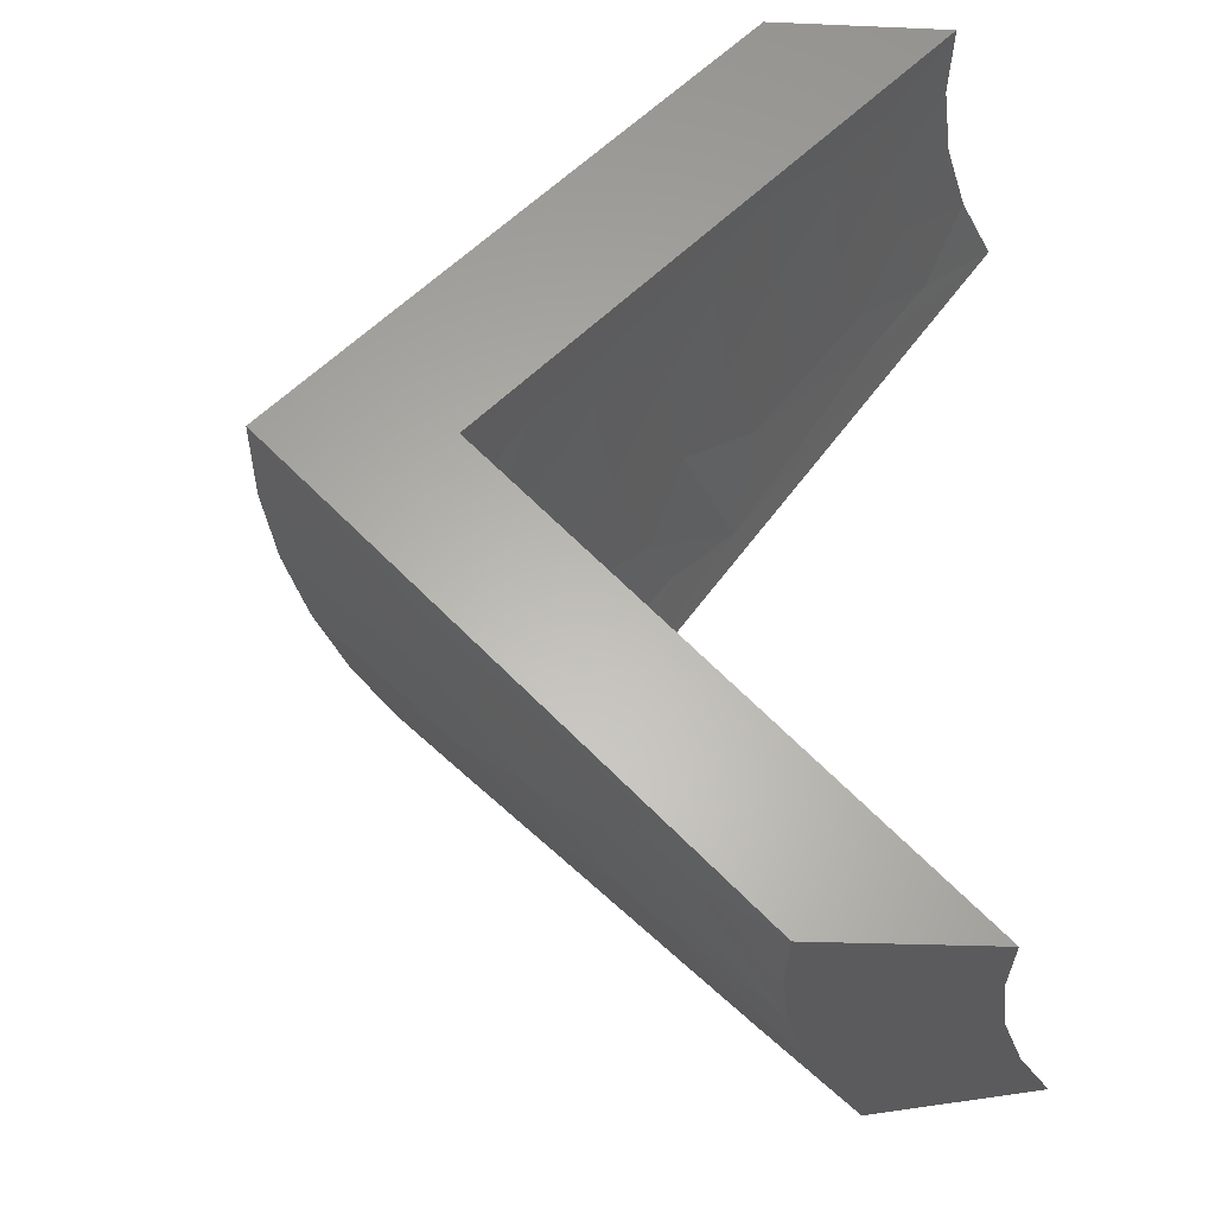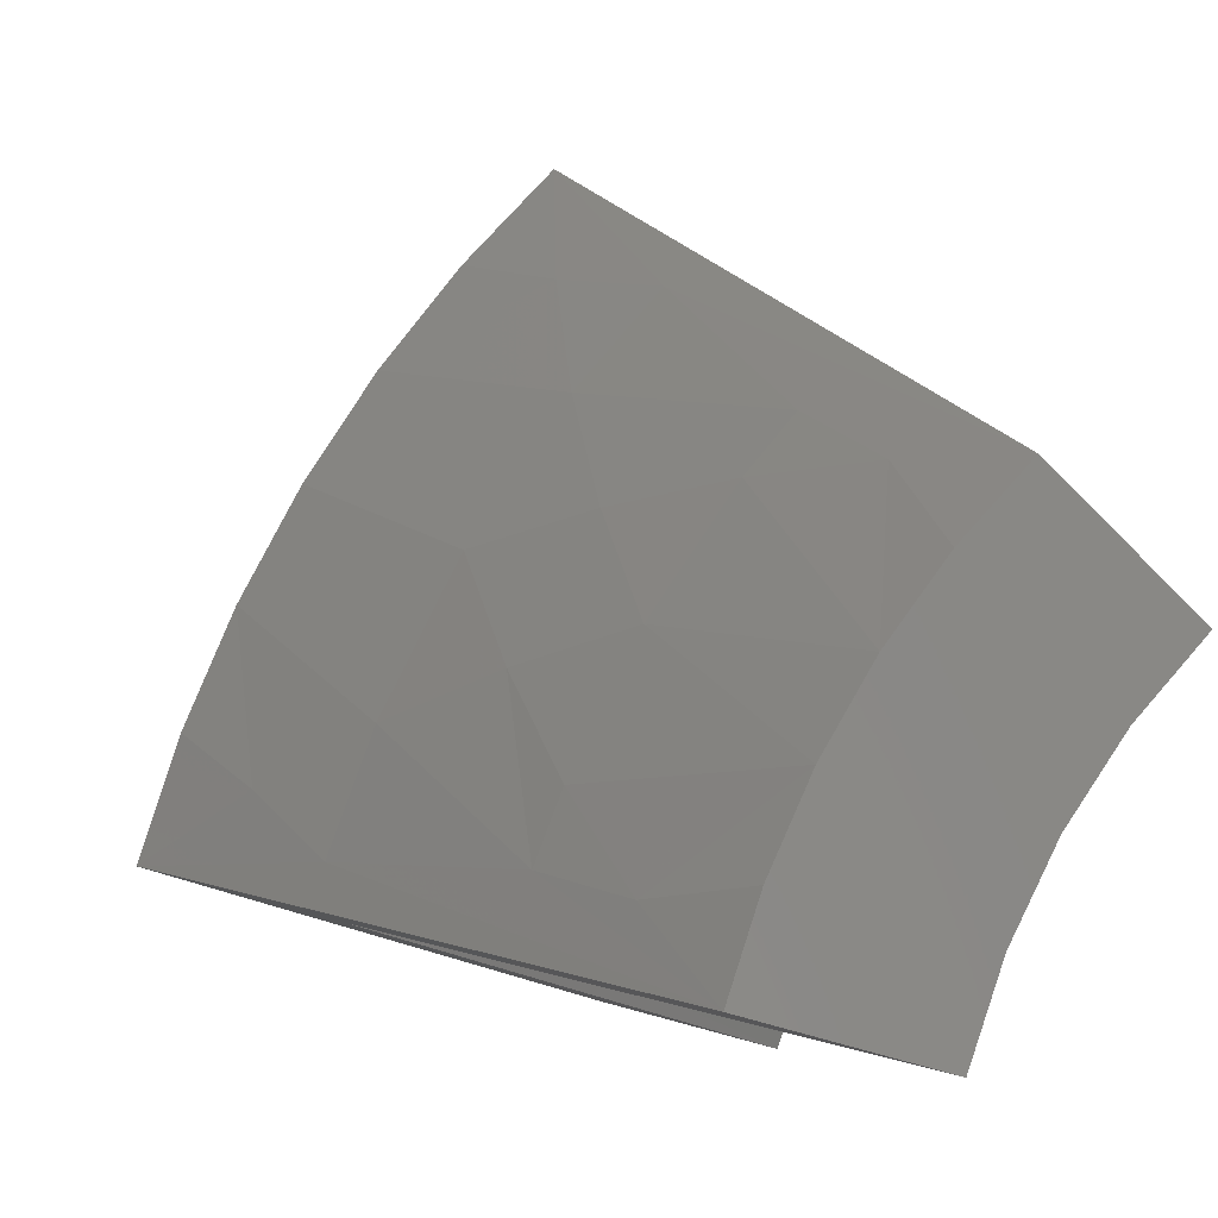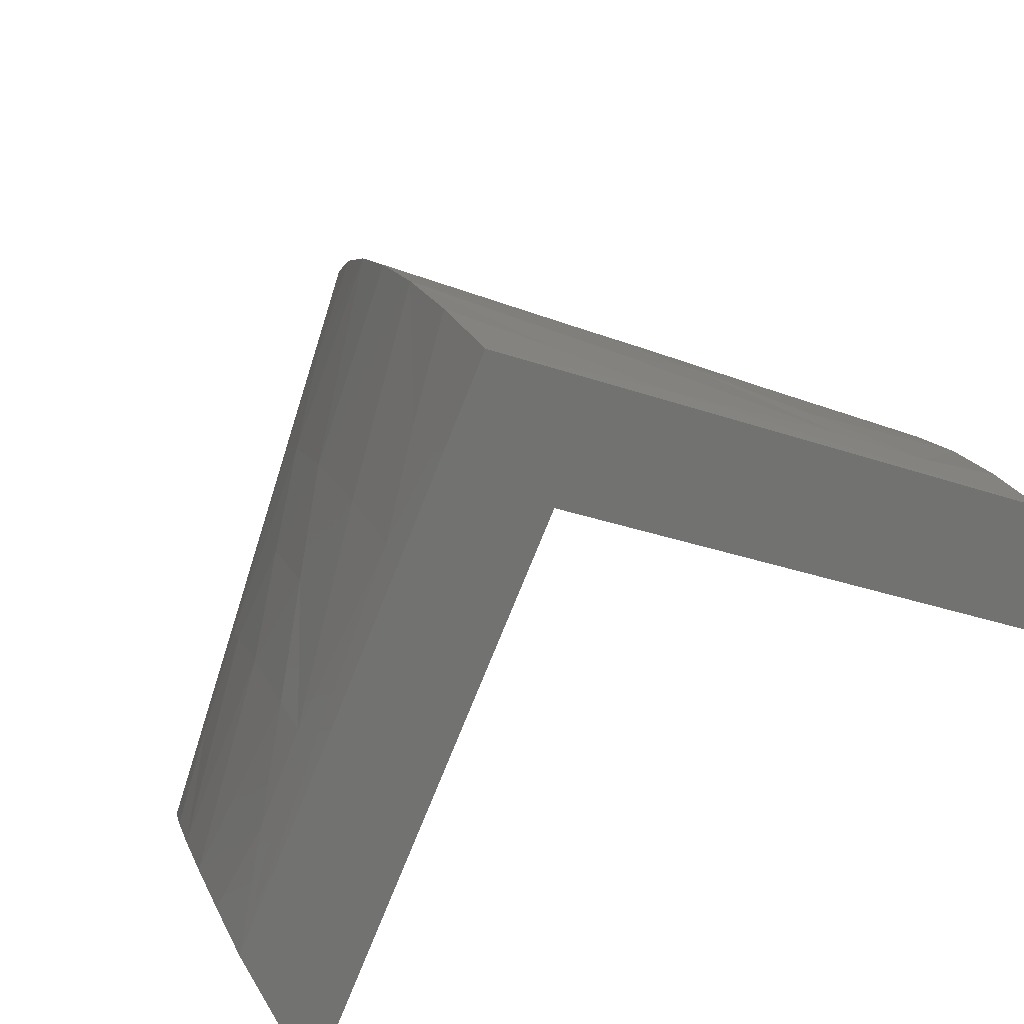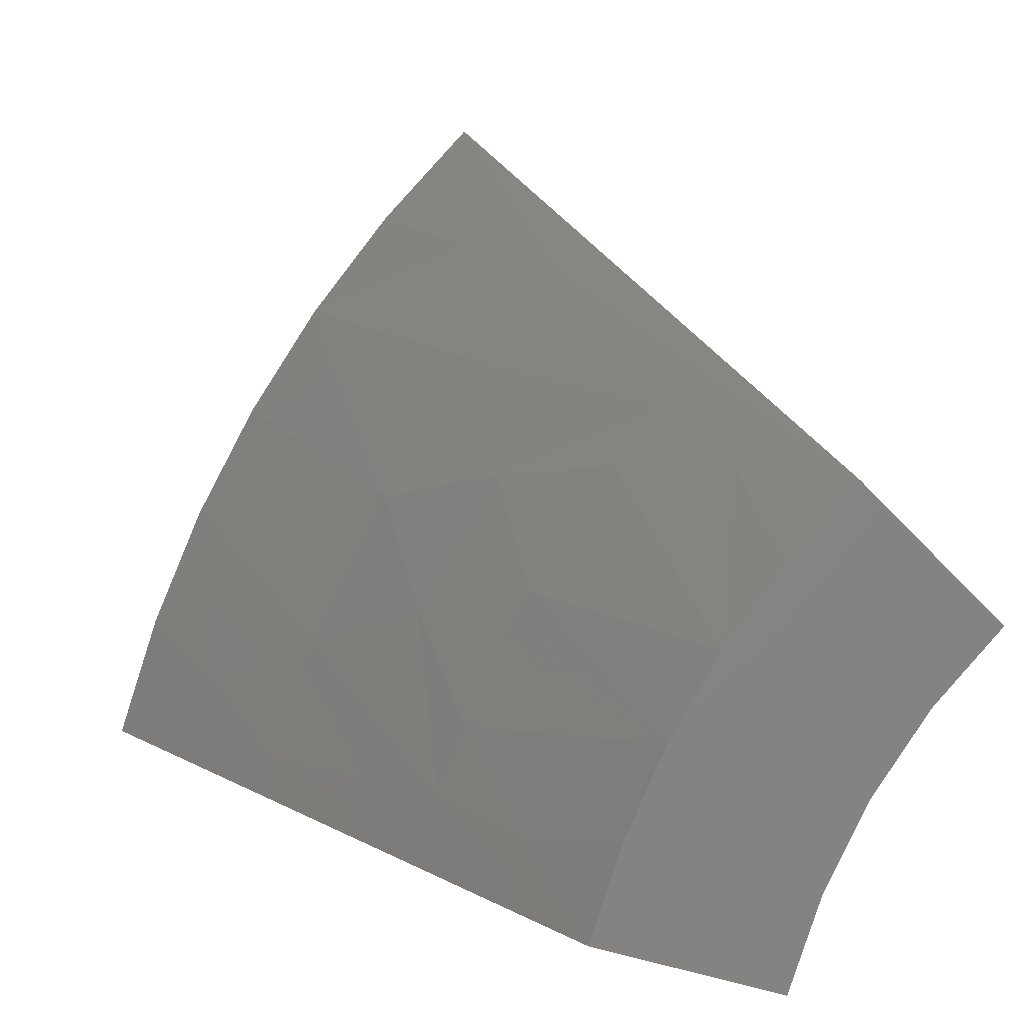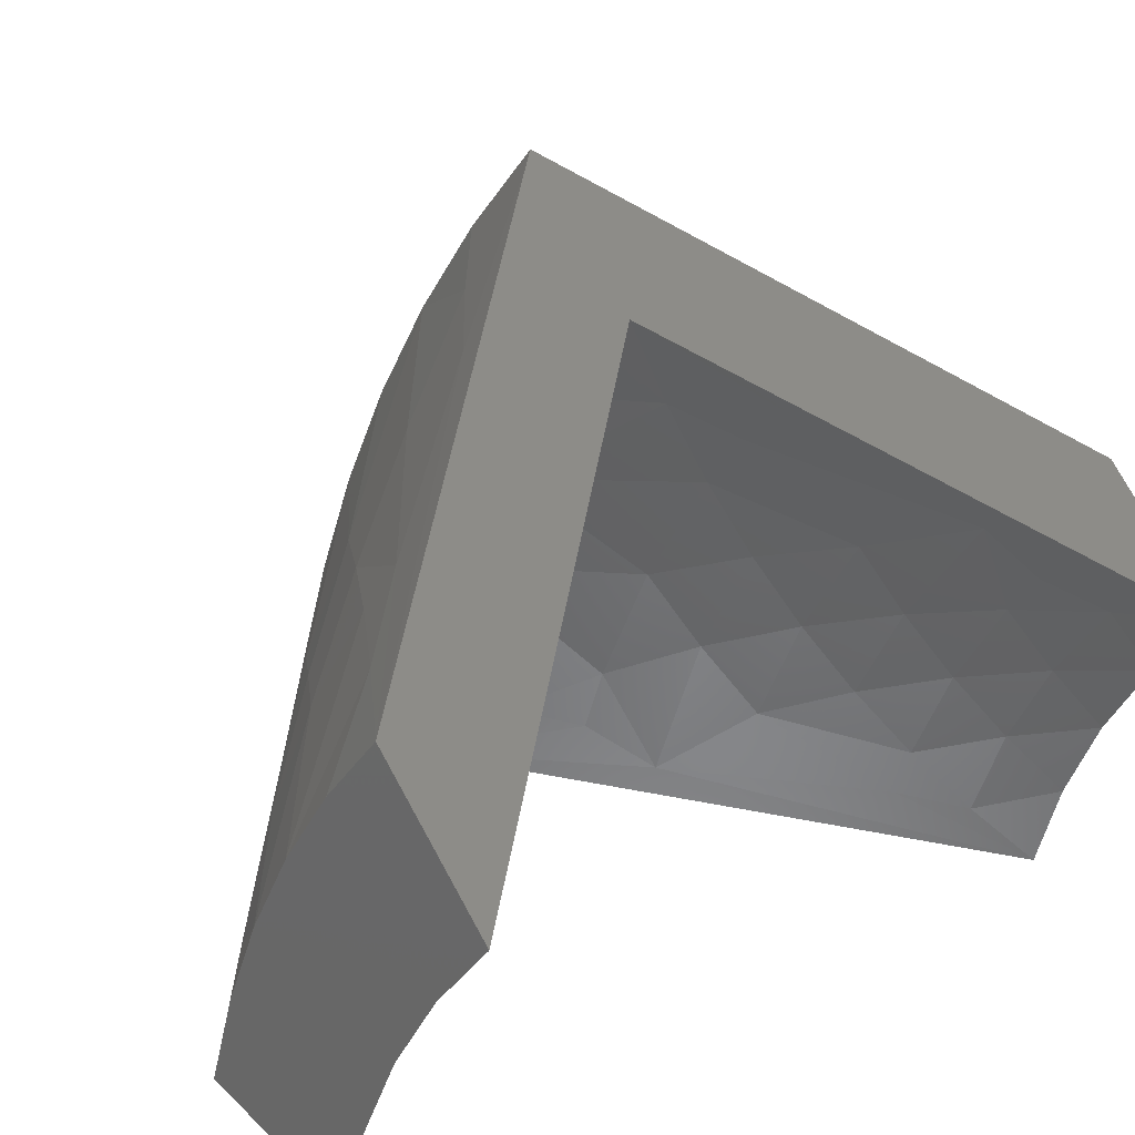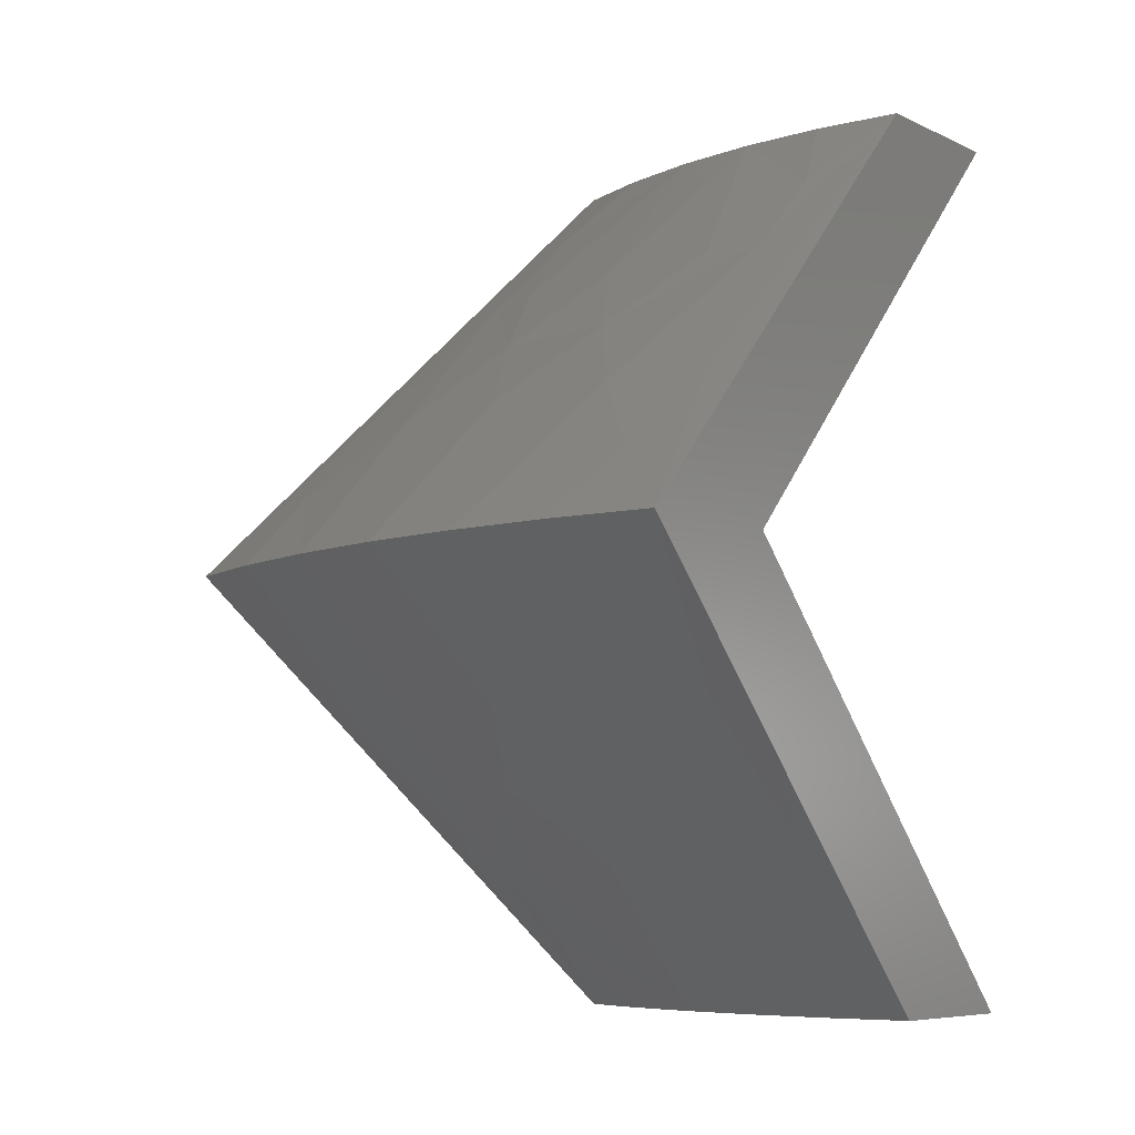
<metadata>
{"format":"stl","ext":"stl","renderer":"f3d","projection":"perspective","resolution":1024,"background":"white","views":[{"elev":-27.0,"azim":161.2,"up":"+Y"},{"elev":-6.5,"azim":174.4,"up":"+Z"},{"elev":74.2,"azim":-119.5,"up":"+Z"},{"elev":5.1,"azim":176.3,"up":"+Z"},{"elev":22.4,"azim":-133.0,"up":"+Z"},{"elev":-6.5,"azim":109.7,"up":"+Y"}]}
</metadata>
<code>
# stl→obj: 117 verts, 230 faces
v 31.39 17.5 8.412
v 36.22 17.5 9.706
v 24.15 5 6.47
v 19.32 5 5.176
v 24.15 30 6.47
v 19.32 30 5.176
v 28.87 13.33 16.67
v 33.99 17.5 15.85
v 32.48 17.5 18.75
v 30.72 17.5 21.51
v 30.8 13.33 12.76
v 26.45 13.33 20.29
v 25.26 9.167 14.58
v 20.97 5 13.62
v 22.28 5 11.35
v 26.95 9.167 11.16
v 23.14 9.167 17.76
v 33.54 15.42 11.38
v 35.24 17.5 12.83
v 28.03 11.25 13.82
v 27.62 9.167 9.375
v 25.65 7.083 8.706
v 23.34 5 8.959
v 26.63 15.42 23.35
v 28.73 17.5 24.1
v 26.52 17.5 26.52
v 25.98 11.25 17.36
v 21.93 9.167 19.23
v 20.36 7.083 17.86
v 19.43 5 15.73
v 17.68 5 17.68
v 31.9 13.33 9.676
v 24.33 13.33 22.79
v 18.48 5 7.654
v 17.32 5 10
v 15.87 5 12.18
v 14.14 5 14.14
v 18.02 9.688 16.88
v 20.53 9.688 13.72
v 18.35 8.125 14.08
v 17.39 8.125 15.25
v 20.83 11.25 15.98
v 22.09 14.38 19.37
v 25.44 14.38 14.69
v 27.26 17.5 17.7
v 28.96 17.5 14.75
v 27.14 14.38 11.24
v 23.3 14.38 17.88
v 20.42 6.562 6.931
v 21.9 8.125 7.433
v 21.36 8.125 8.85
v 24.25 11.25 10.05
v 19.34 6.562 9.537
v 20.03 8.125 11.56
v 17.93 6.562 11.98
v 22.14 9.688 10.92
v 22.73 11.25 13.12
v 16.21 6.562 14.22
v 24.94 12.81 12.3
v 29.3 15.94 9.945
v 30.34 17.5 11.65
v 27.82 14.38 9.442
v 23.13 12.81 15.45
v 23.26 15.94 20.4
v 25.26 17.5 20.45
v 22.98 17.5 22.98
v 26.61 12.81 8.074
v 20.3 22.19 19.01
v 23.13 22.19 15.45
v 23.3 20.62 17.88
v 22.09 20.62 19.37
v 20.83 23.75 15.98
v 17.39 26.88 15.25
v 25.44 20.62 14.69
v 27.14 20.62 11.24
v 29.3 19.06 9.945
v 27.82 20.62 9.442
v 24.25 23.75 10.05
v 24.94 22.19 12.3
v 22.73 23.75 13.12
v 23.26 19.06 20.4
v 22.14 25.31 10.92
v 20.03 26.88 11.56
v 21.36 26.88 8.85
v 20.42 28.44 6.931
v 18.48 30 7.654
v 21.9 26.88 7.433
v 20.53 25.31 13.72
v 18.35 26.88 14.08
v 19.34 28.44 9.537
v 17.32 30 10
v 17.93 28.44 11.98
v 15.87 30 12.18
v 16.21 28.44 14.22
v 14.14 30 14.14
v 23.62 25.31 7.166
v 23.34 30 8.959
v 22.28 30 11.35
v 20.97 30 13.62
v 19.43 30 15.73
v 17.68 30 17.68
v 25.26 25.83 14.58
v 26.95 25.83 11.16
v 23.14 25.83 17.76
v 28.87 21.67 16.67
v 30.8 21.67 12.76
v 26.45 21.67 20.29
v 25.65 27.92 8.706
v 27.62 25.83 9.375
v 28.03 23.75 13.82
v 33.54 19.58 11.38
v 20.36 27.92 17.86
v 25.98 23.75 17.36
v 21.93 25.83 19.23
v 26.63 19.58 23.35
v 31.9 21.67 9.676
v 24.33 21.67 22.79
f 1 2 3
f 4 1 3
f 5 2 1
f 6 5 1
f 7 8 9
f 7 9 10
f 7 11 8
f 12 7 10
f 13 14 15
f 13 15 16
f 17 14 13
f 18 2 19
f 18 19 8
f 18 8 11
f 20 13 16
f 20 11 7
f 20 21 11
f 20 16 21
f 22 23 3
f 22 15 23
f 22 3 21
f 22 16 15
f 22 21 16
f 24 10 25
f 24 25 26
f 24 12 10
f 27 13 20
f 27 17 13
f 27 7 12
f 27 20 7
f 28 17 27
f 28 27 12
f 29 30 14
f 29 31 30
f 29 14 17
f 29 28 31
f 29 17 28
f 32 3 2
f 32 21 3
f 32 2 18
f 32 18 11
f 32 11 21
f 33 26 31
f 33 24 26
f 33 12 24
f 33 31 28
f 33 28 12
f 23 34 4
f 23 4 3
f 15 35 34
f 15 34 23
f 14 36 35
f 14 35 15
f 30 37 36
f 30 36 14
f 31 37 30
f 38 39 40
f 38 41 37
f 38 42 39
f 38 40 41
f 38 43 42
f 44 45 46
f 44 46 47
f 48 45 44
f 49 4 34
f 50 4 49
f 50 51 52
f 50 49 51
f 53 34 35
f 53 54 51
f 53 49 34
f 53 51 49
f 55 35 36
f 55 53 35
f 55 40 54
f 55 54 53
f 56 52 51
f 56 51 54
f 56 57 52
f 58 36 37
f 58 55 36
f 58 40 55
f 39 54 40
f 39 42 57
f 39 56 54
f 39 57 56
f 59 52 57
f 59 44 47
f 41 58 37
f 41 40 58
f 60 61 1
f 60 46 61
f 60 47 46
f 60 1 62
f 60 62 47
f 63 57 42
f 63 42 48
f 63 48 44
f 63 59 57
f 63 44 59
f 43 48 42
f 64 65 45
f 64 66 65
f 64 43 66
f 64 45 48
f 64 48 43
f 67 1 4
f 67 4 50
f 67 62 1
f 67 59 47
f 67 50 52
f 67 47 62
f 67 52 59
f 38 37 66
f 38 66 43
f 68 69 70
f 68 71 66
f 68 72 69
f 68 70 71
f 68 73 72
f 74 46 45
f 74 75 46
f 70 74 45
f 76 1 61
f 76 61 46
f 76 46 75
f 77 75 78
f 77 1 76
f 77 76 75
f 79 78 75
f 79 80 78
f 79 75 74
f 81 45 65
f 81 65 66
f 81 70 45
f 69 74 70
f 69 72 80
f 69 80 79
f 69 79 74
f 82 78 80
f 82 83 84
f 71 81 66
f 71 70 81
f 85 86 6
f 85 6 87
f 85 87 84
f 88 80 72
f 88 89 83
f 88 72 89
f 88 82 80
f 88 83 82
f 90 91 86
f 90 86 85
f 90 84 83
f 90 85 84
f 92 93 91
f 92 91 90
f 92 83 89
f 92 90 83
f 73 89 72
f 94 95 93
f 94 93 92
f 94 73 95
f 94 92 89
f 94 89 73
f 96 6 1
f 96 1 77
f 96 87 6
f 96 78 82
f 96 77 78
f 96 84 87
f 96 82 84
f 68 66 95
f 68 95 73
f 6 97 5
f 86 98 97
f 86 97 6
f 91 99 98
f 91 98 86
f 93 100 99
f 93 99 91
f 95 101 100
f 95 100 93
f 102 98 99
f 102 103 98
f 104 102 99
f 105 9 8
f 105 10 9
f 105 8 106
f 107 10 105
f 108 5 97
f 108 97 98
f 108 98 103
f 109 5 108
f 109 108 103
f 110 103 102
f 110 105 106
f 110 109 103
f 110 106 109
f 111 19 2
f 111 8 19
f 111 106 8
f 112 99 100
f 112 100 101
f 112 104 99
f 113 105 110
f 113 110 102
f 113 102 104
f 113 107 105
f 114 112 101
f 114 104 112
f 114 113 104
f 114 107 113
f 115 25 10
f 115 26 25
f 115 10 107
f 116 2 5
f 116 5 109
f 116 111 2
f 116 109 106
f 116 106 111
f 117 101 26
f 117 107 114
f 117 114 101
f 117 26 115
f 117 115 107
f 66 31 26
f 66 37 31
f 101 66 26
f 95 66 101

</code>
